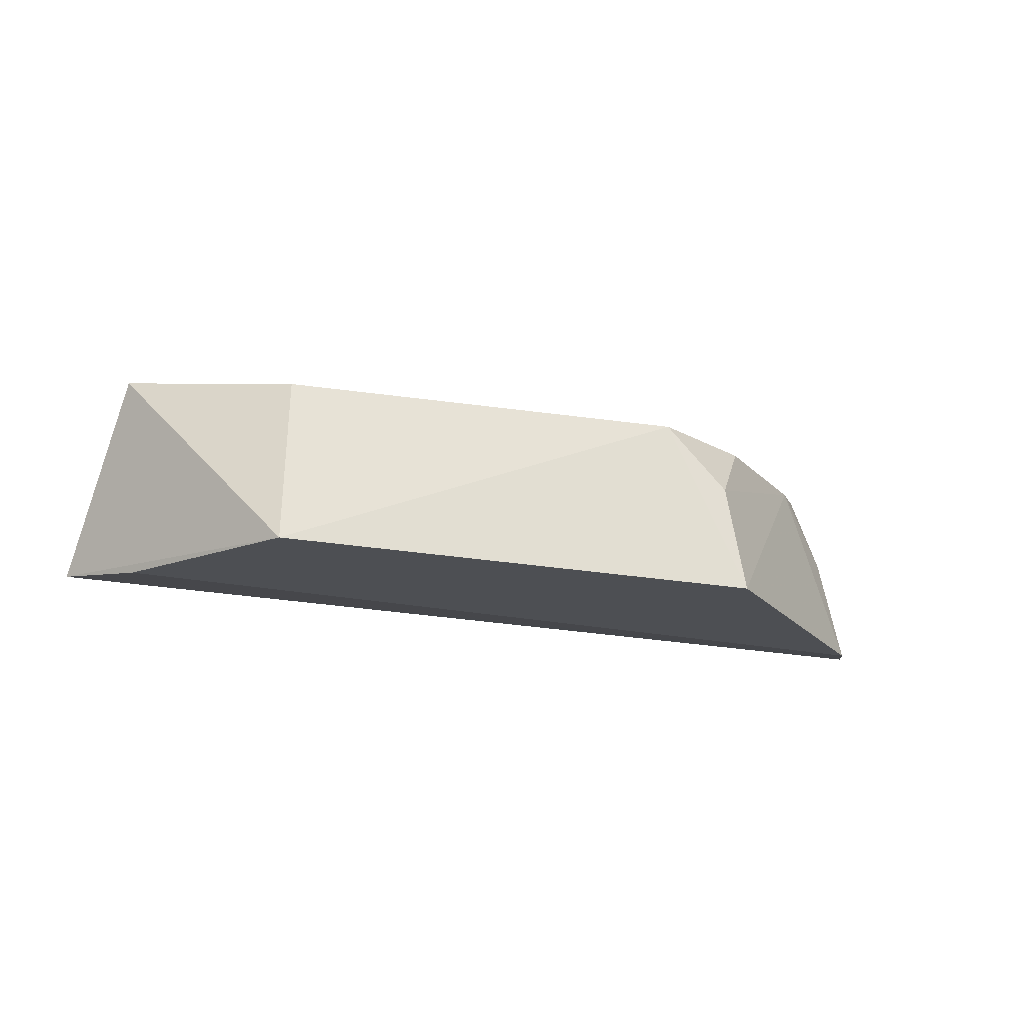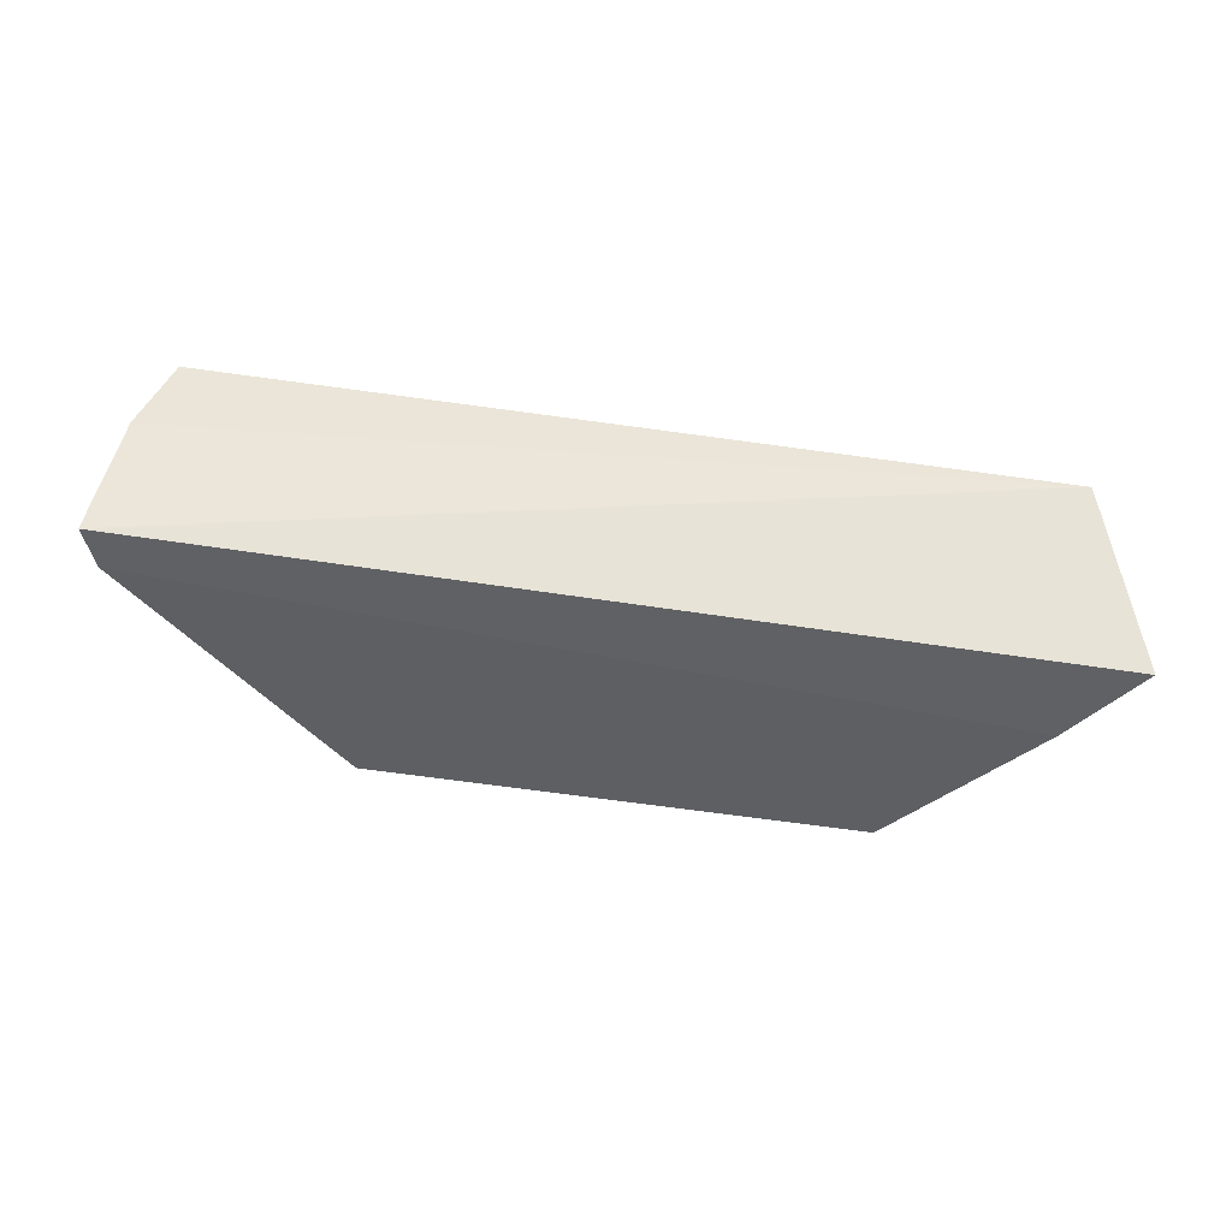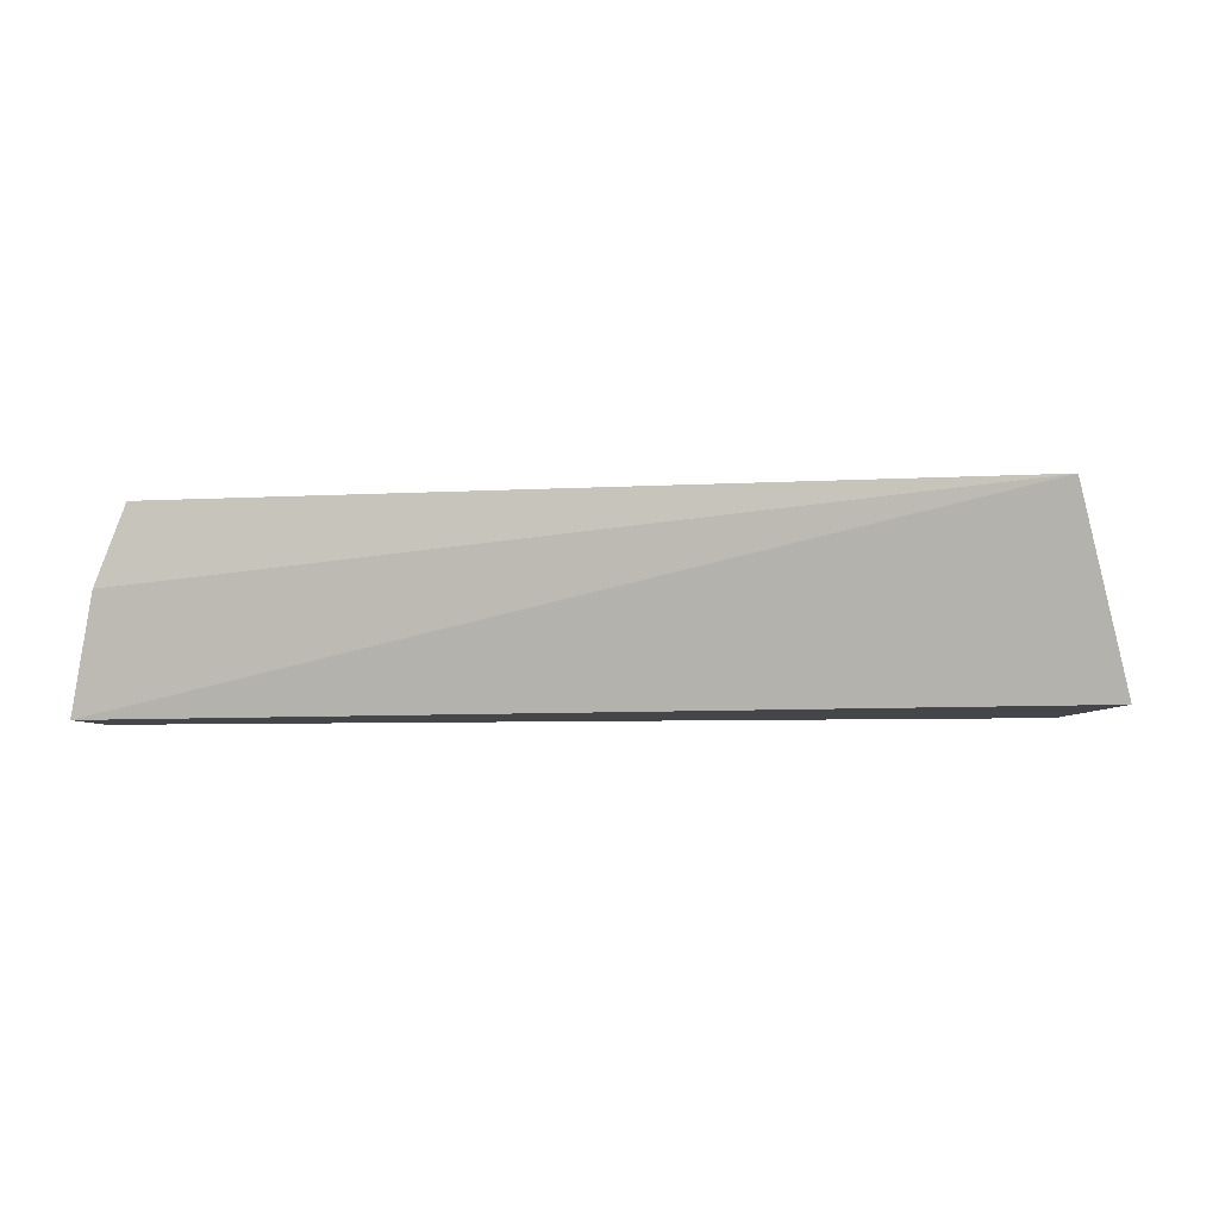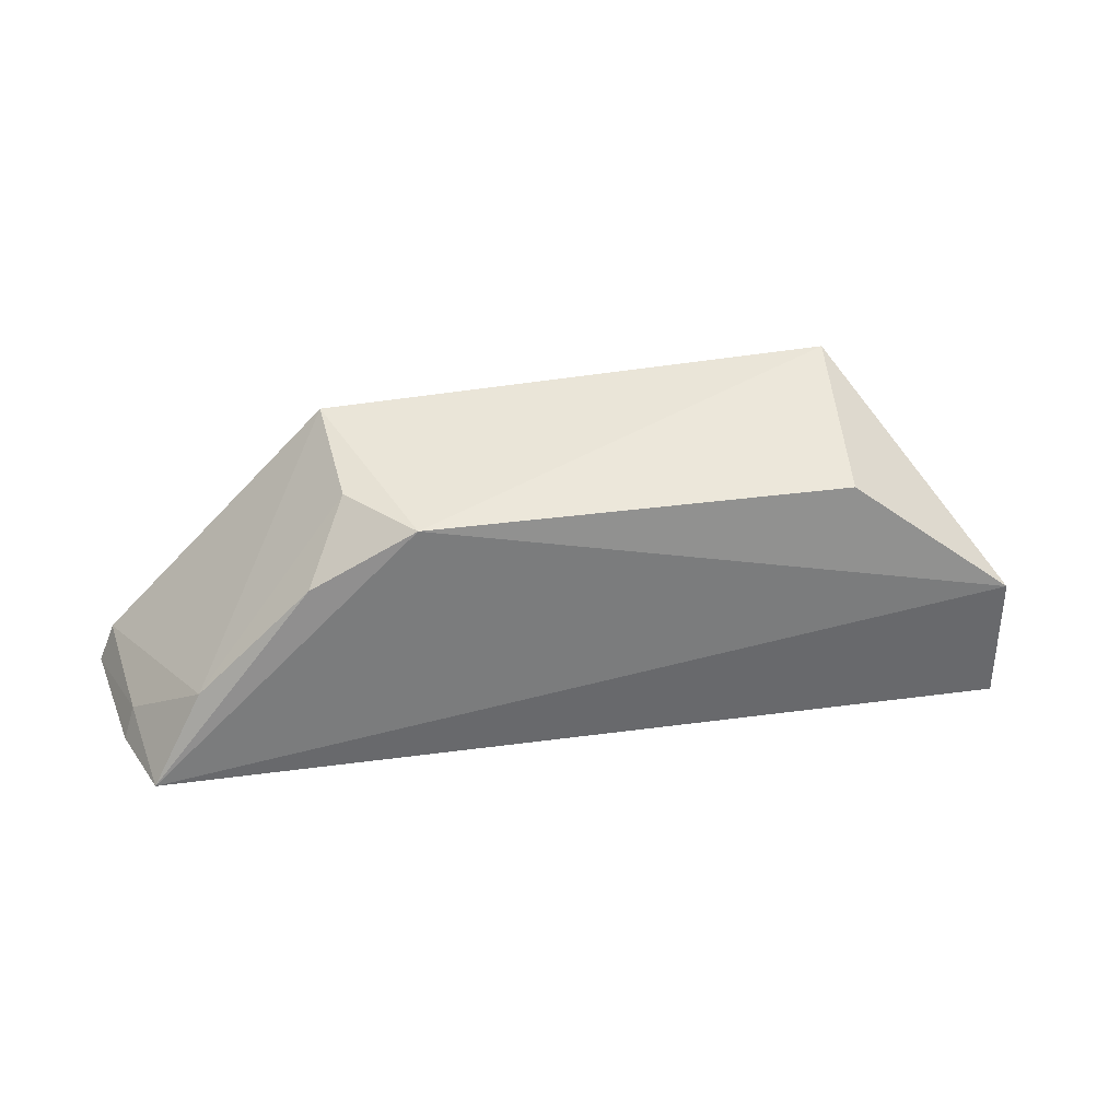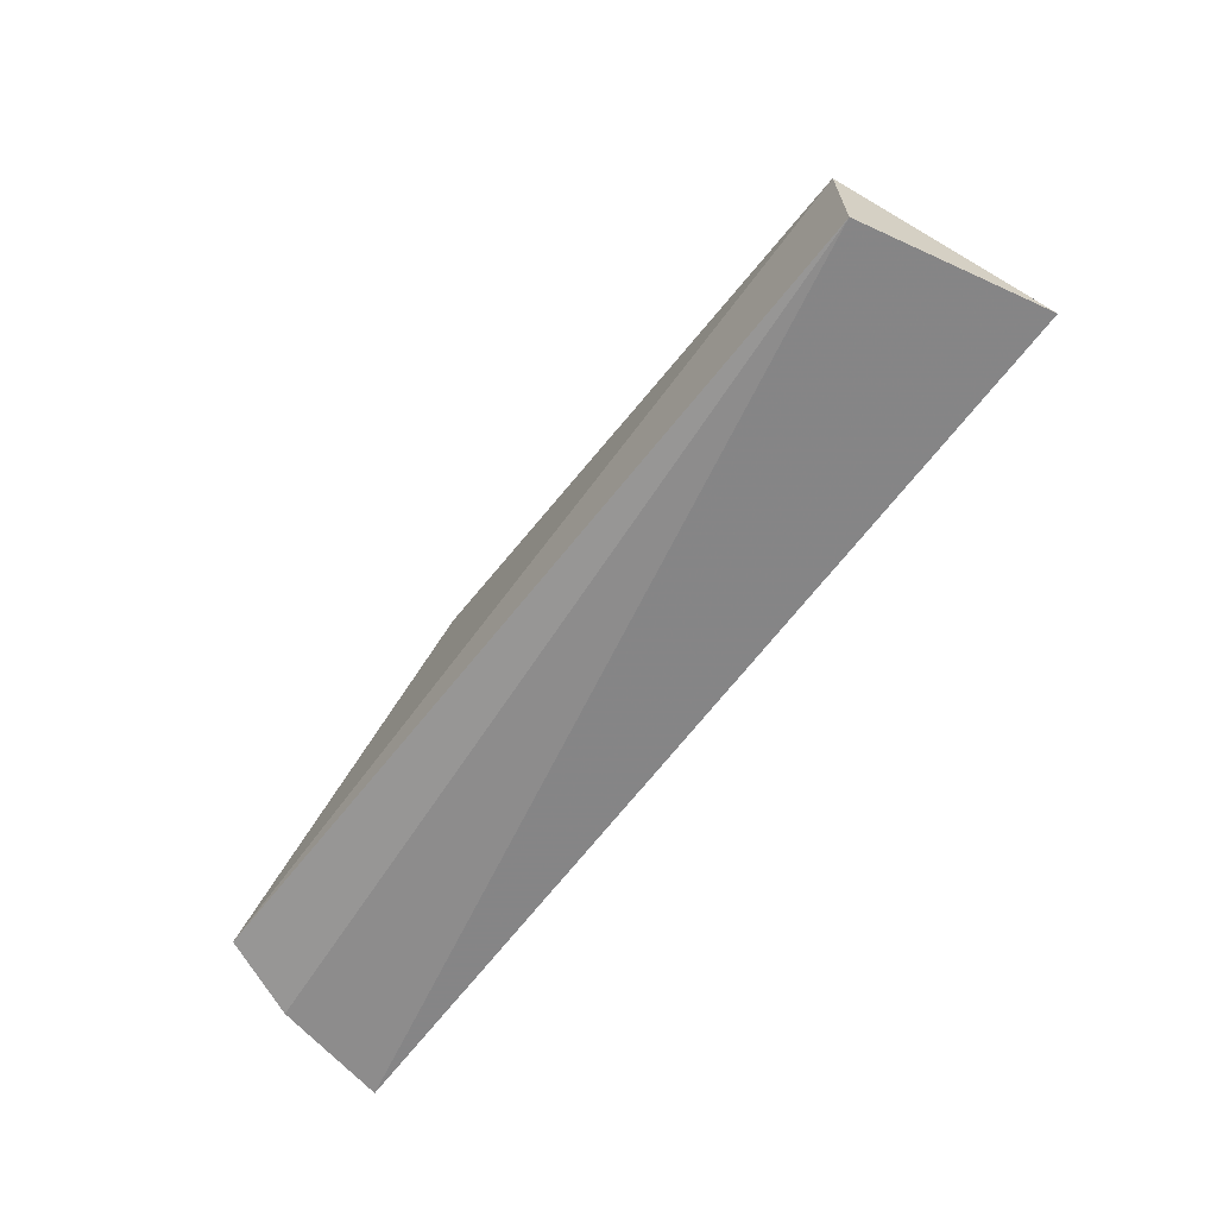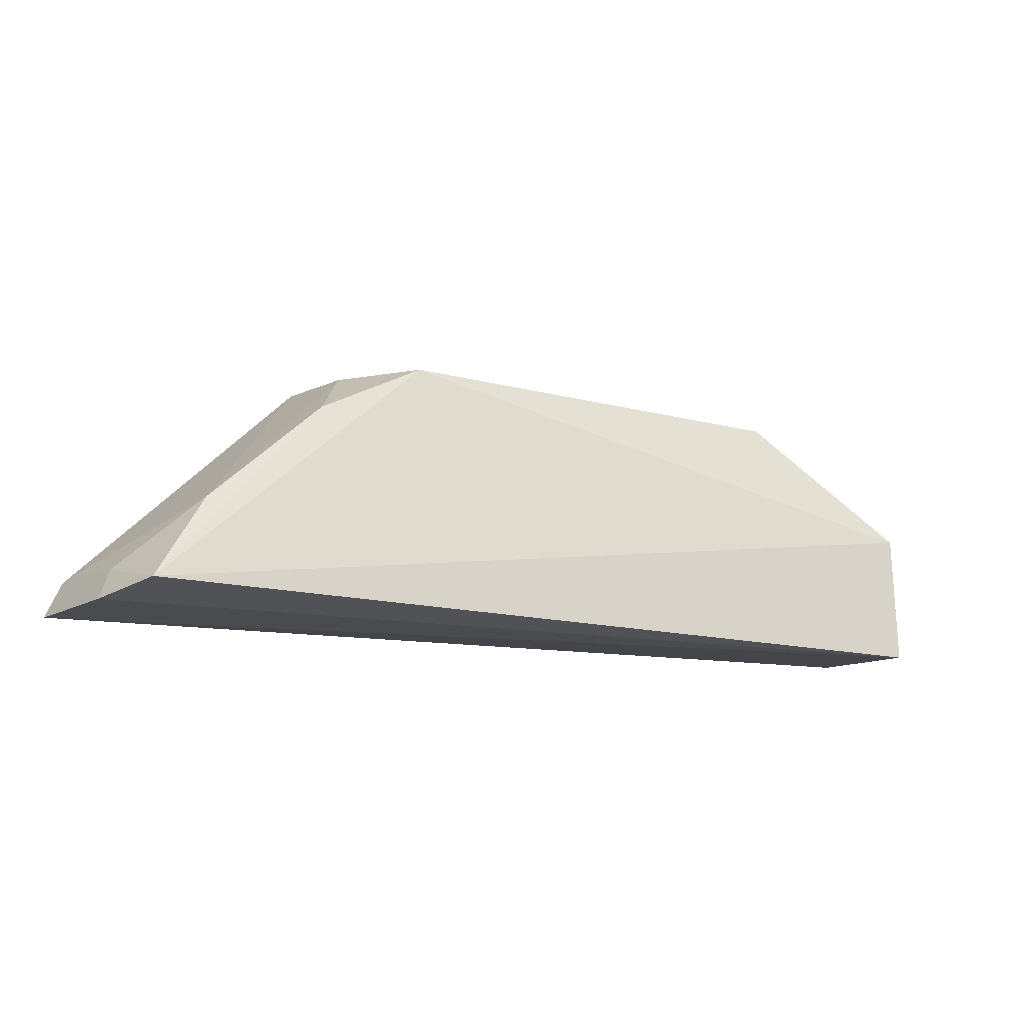
<metadata>
{"format":"obj","ext":"obj","renderer":"f3d","projection":"perspective","resolution":1024,"background":"white","views":[{"elev":-18.2,"azim":163.4,"up":"+Z"},{"elev":-39.9,"azim":-10.4,"up":"+Z"},{"elev":-1.4,"azim":12.2,"up":"+Z"},{"elev":38.1,"azim":-9.5,"up":"+Y"},{"elev":-65.2,"azim":50.8,"up":"+Y"},{"elev":-18.2,"azim":-26.5,"up":"+Y"}]}
</metadata>
<code>
v 0.08257 0.05287 0.007278
v 0.09225 0.0604 -0.03587
v 0.05001 0.1194 -0.03978
v -0.06299 0.1142 -0.04089
v -0.1193 0.05046 -0.03981
v -0.04609 0.1091 0.0003379
v 0.08224 0.08291 0.00709
v 0.07799 0.07961 -0.039
v -0.107 0.05018 0.004963
v 0.04712 0.1094 0.0005954
v -0.1155 0.05926 -0.04099
v -0.1138 0.04887 -0.01301
v -0.06964 0.09596 -0.0001971
v -0.1111 0.05629 -0.01498
v -0.06039 0.1095 -0.01485
v -0.09512 0.07086 -0.0001839
f 5 2 1
f 6 3 4
f 7 1 2
f 7 2 3
f 8 3 2
f 9 7 6
f 9 1 7
f 10 7 3
f 10 3 6
f 10 6 7
f 11 4 3
f 11 3 8
f 11 8 2
f 11 2 5
f 12 5 1
f 12 1 9
f 13 9 6
f 14 11 5
f 14 5 12
f 14 12 9
f 15 13 6
f 15 6 4
f 16 4 11
f 16 11 14
f 16 14 9
f 16 9 13
f 16 15 4
f 16 13 15

</code>
